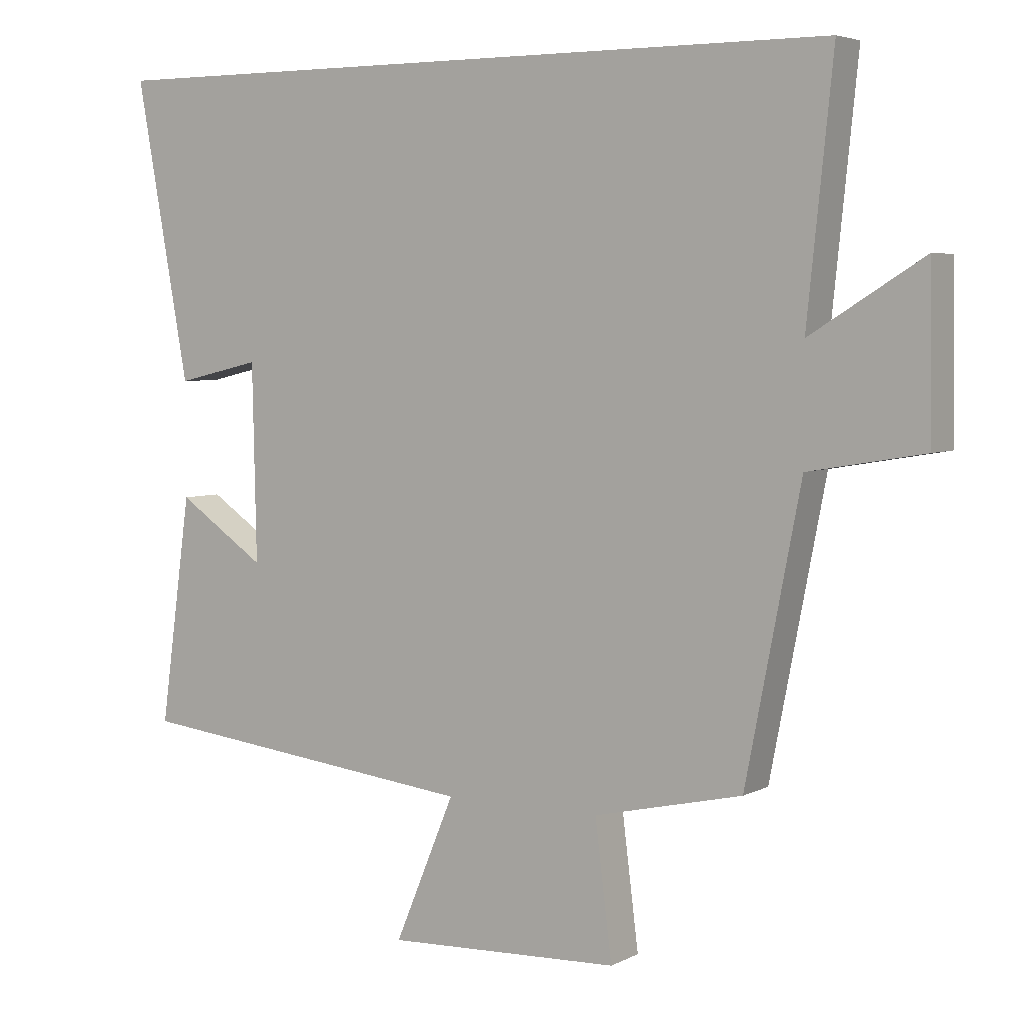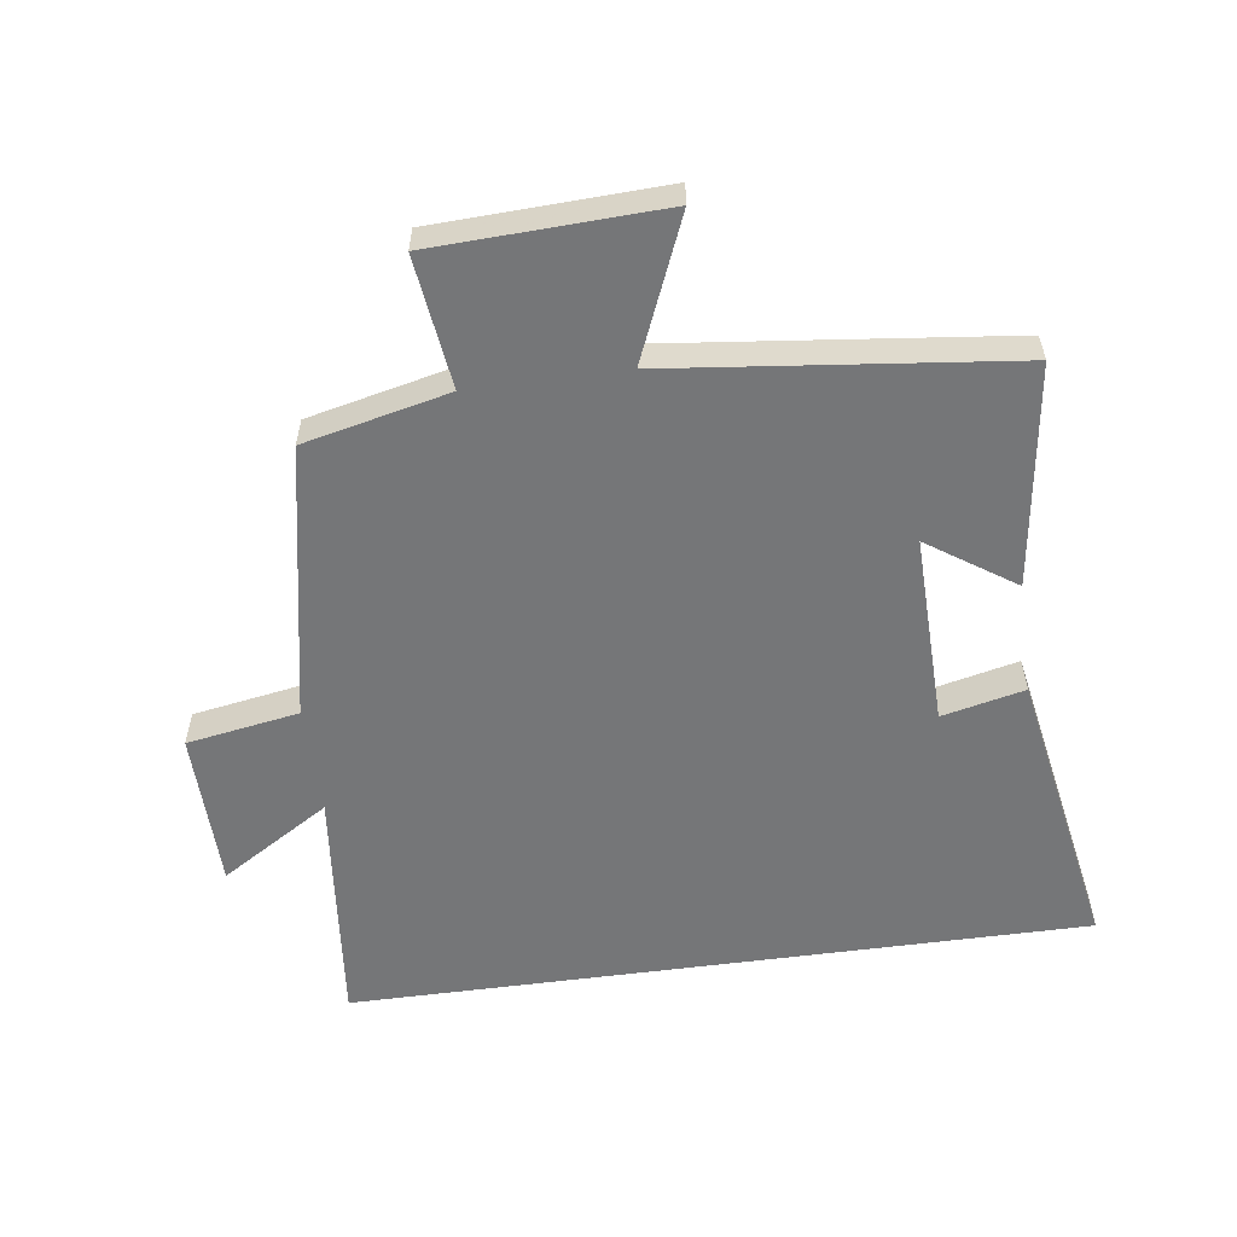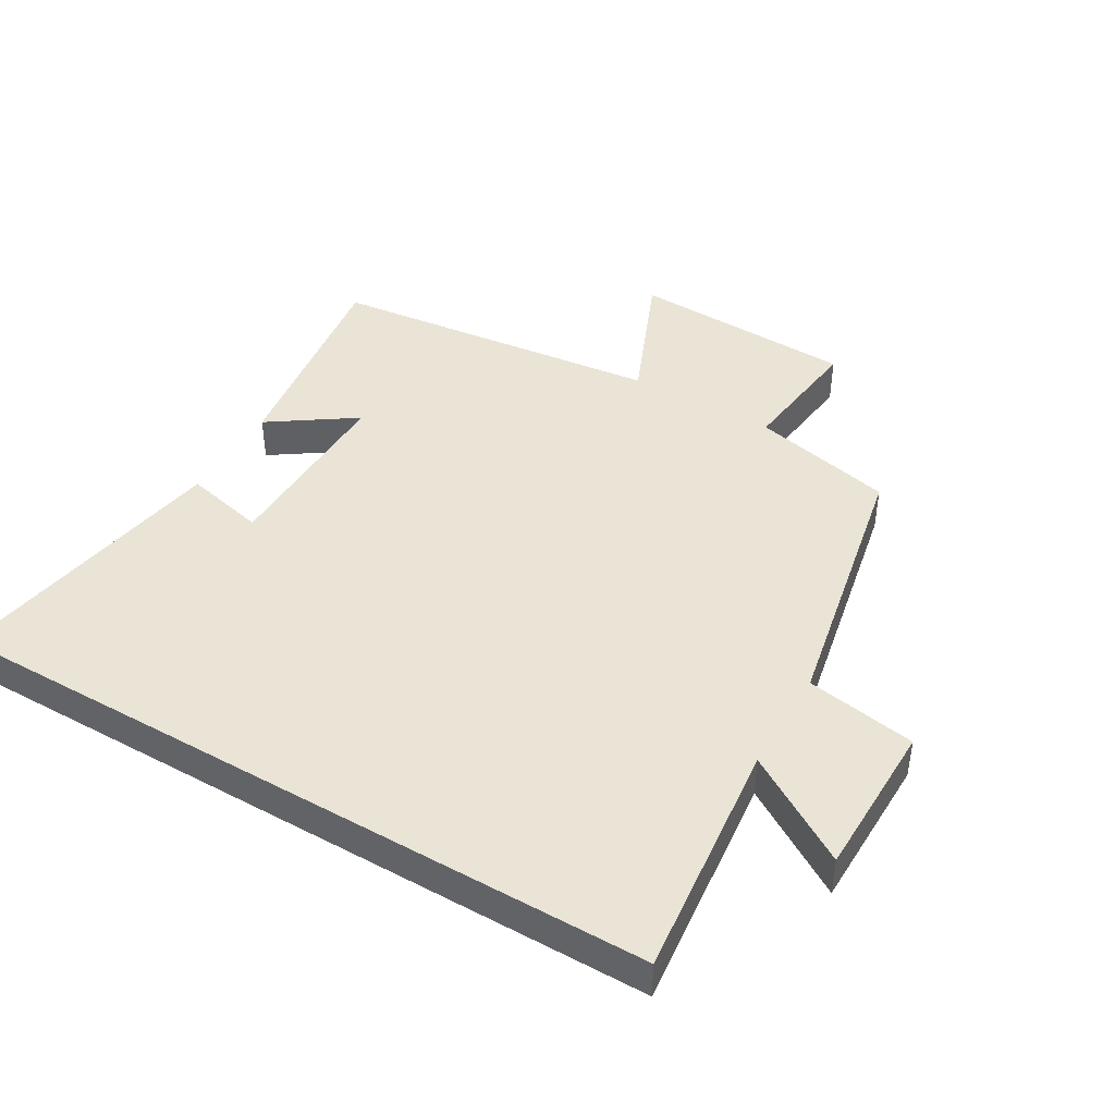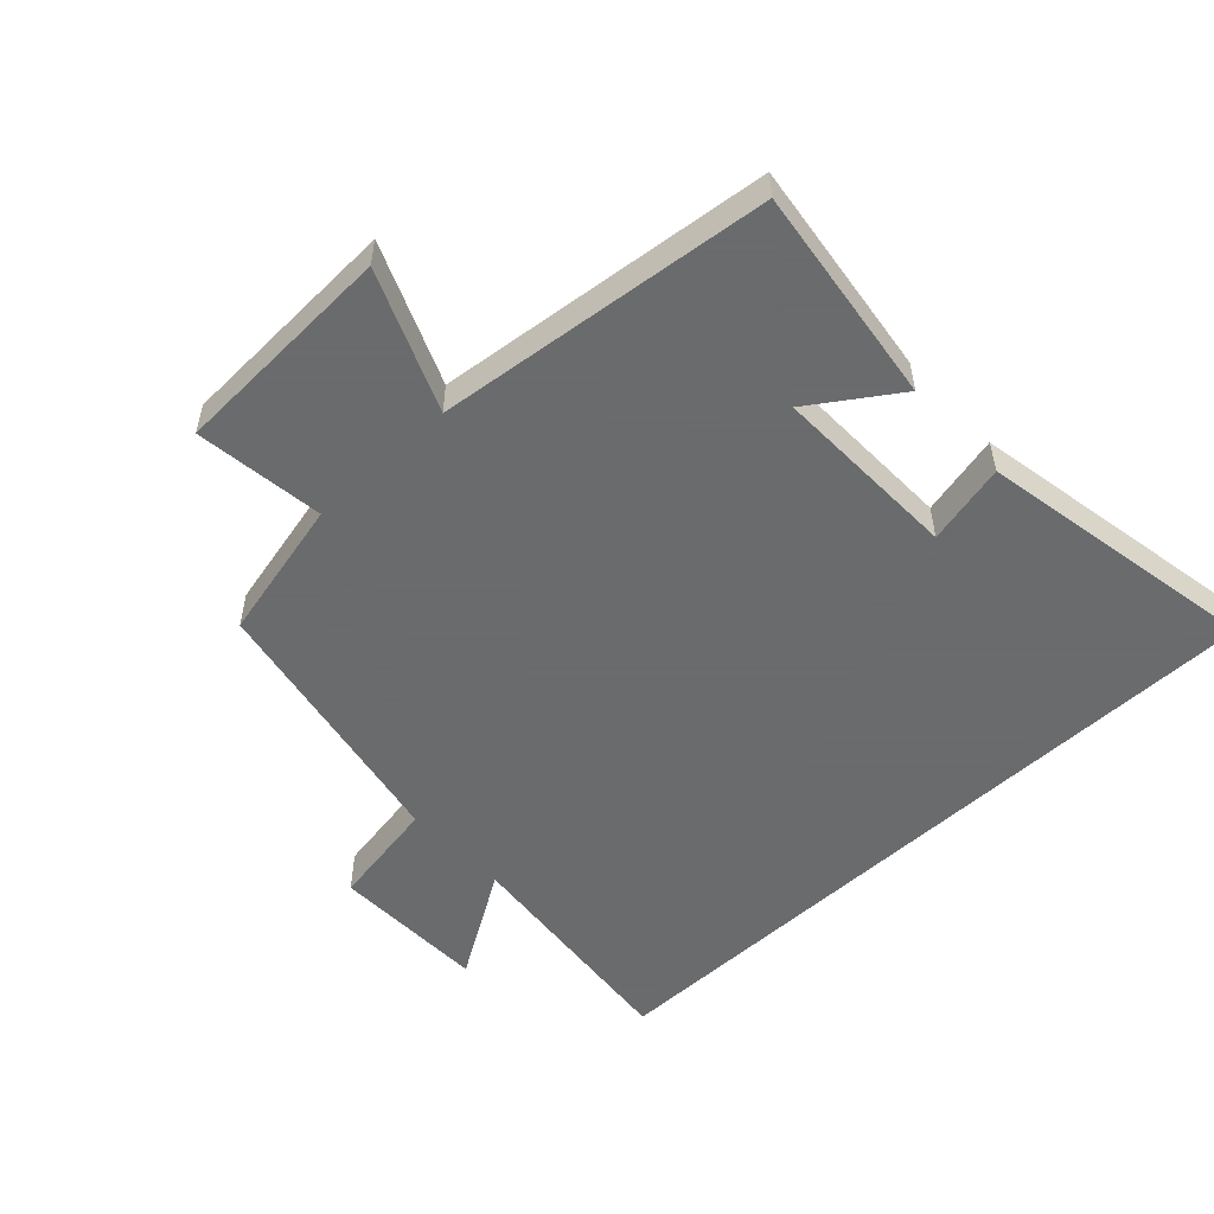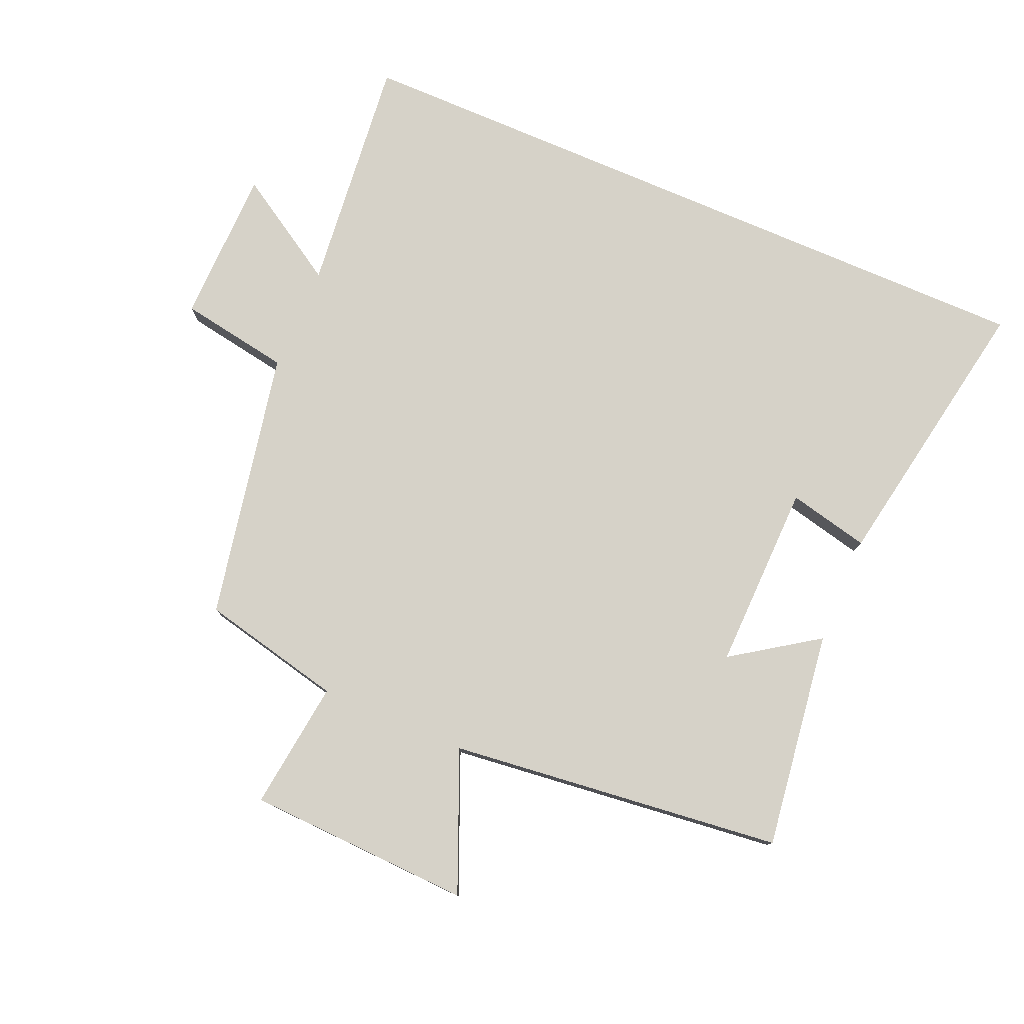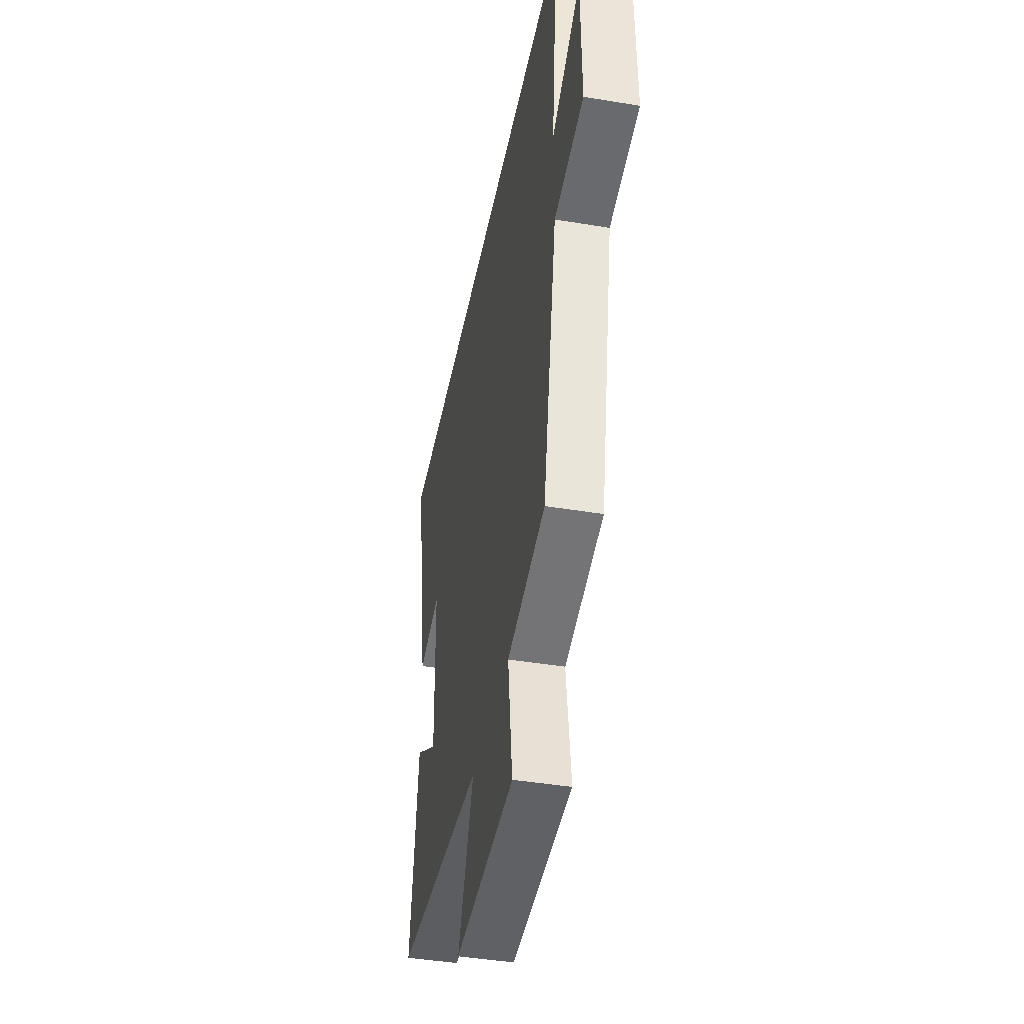
<metadata>
{"format":"obj","ext":"obj","renderer":"f3d","projection":"perspective","resolution":1024,"background":"white","views":[{"elev":4.7,"azim":33.0,"up":"+Z"},{"elev":-56.8,"azim":-172.2,"up":"+Y"},{"elev":43.9,"azim":30.2,"up":"+Y"},{"elev":-53.2,"azim":-136.8,"up":"+Y"},{"elev":78.2,"azim":-156.8,"up":"+Y"},{"elev":-43.4,"azim":78.9,"up":"+Z"}]}
</metadata>
<code>
v 0.419 0.07 -0.45
v 0.2 0.07 -0.5
v 0.225 0.07 -0.699
v -0.121 0.07 -0.713
v -0.032 0.07 -0.5
v -0.546 0.07 -0.442
v -0.5 0.07 -0.107
v -0.369 0.07 -0.196
v -0.375 0.07 0.092
v -0.5 0.07 0.063
v -0.579 0.07 0.5
v 0.538 0.07 0.5
v 0.5 0.07 0.132
v 0.666 0.07 0.235
v 0.67 0.07 -0.005
v 0.5 0.07 -0.034
v 0.419 0 -0.45
v 0.2 0 -0.5
v 0.225 0 -0.699
v -0.121 0 -0.713
v -0.032 0 -0.5
v -0.546 0 -0.442
v -0.5 0 -0.107
v -0.369 0 -0.196
v -0.375 0 0.092
v -0.5 0 0.063
v -0.579 0 0.5
v 0.538 0 0.5
v 0.5 0 0.132
v 0.666 0 0.235
v 0.67 0 -0.005
v 0.5 0 -0.034
f 13 14 15 16
f 13 16 1 2
f 12 13 2
f 9 10 11 12
f 8 9 12 2
f 5 6 7 8
f 5 8 2 3
f 3 4 5
f 32 31 30 29
f 18 17 32 29
f 18 29 28
f 28 27 26 25
f 18 28 25 24
f 24 23 22 21
f 19 18 24 21
f 21 20 19
f 1 17 18 2
f 2 18 19 3
f 3 19 20 4
f 4 20 21 5
f 5 21 22 6
f 6 22 23 7
f 7 23 24 8
f 8 24 25 9
f 9 25 26 10
f 10 26 27 11
f 11 27 28 12
f 12 28 29 13
f 13 29 30 14
f 14 30 31 15
f 15 31 32 16
f 16 32 17 1

</code>
